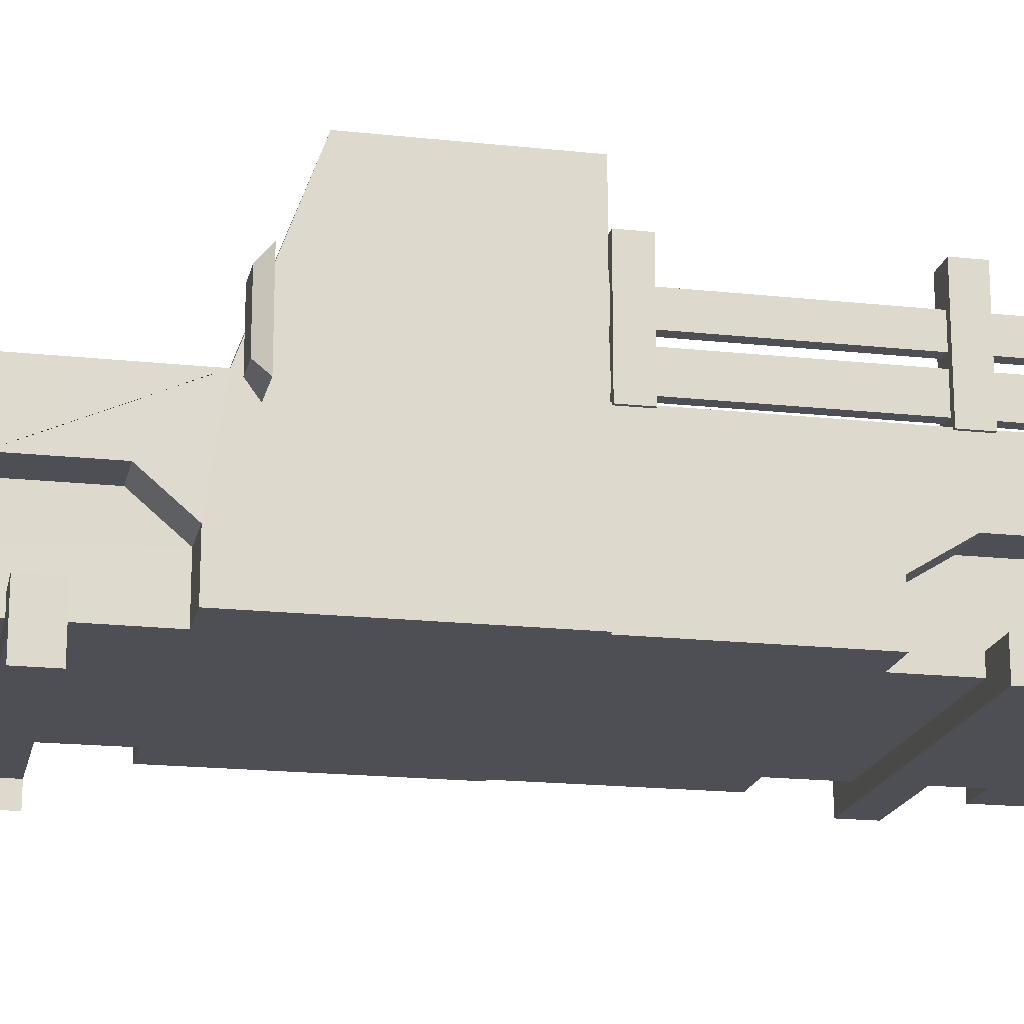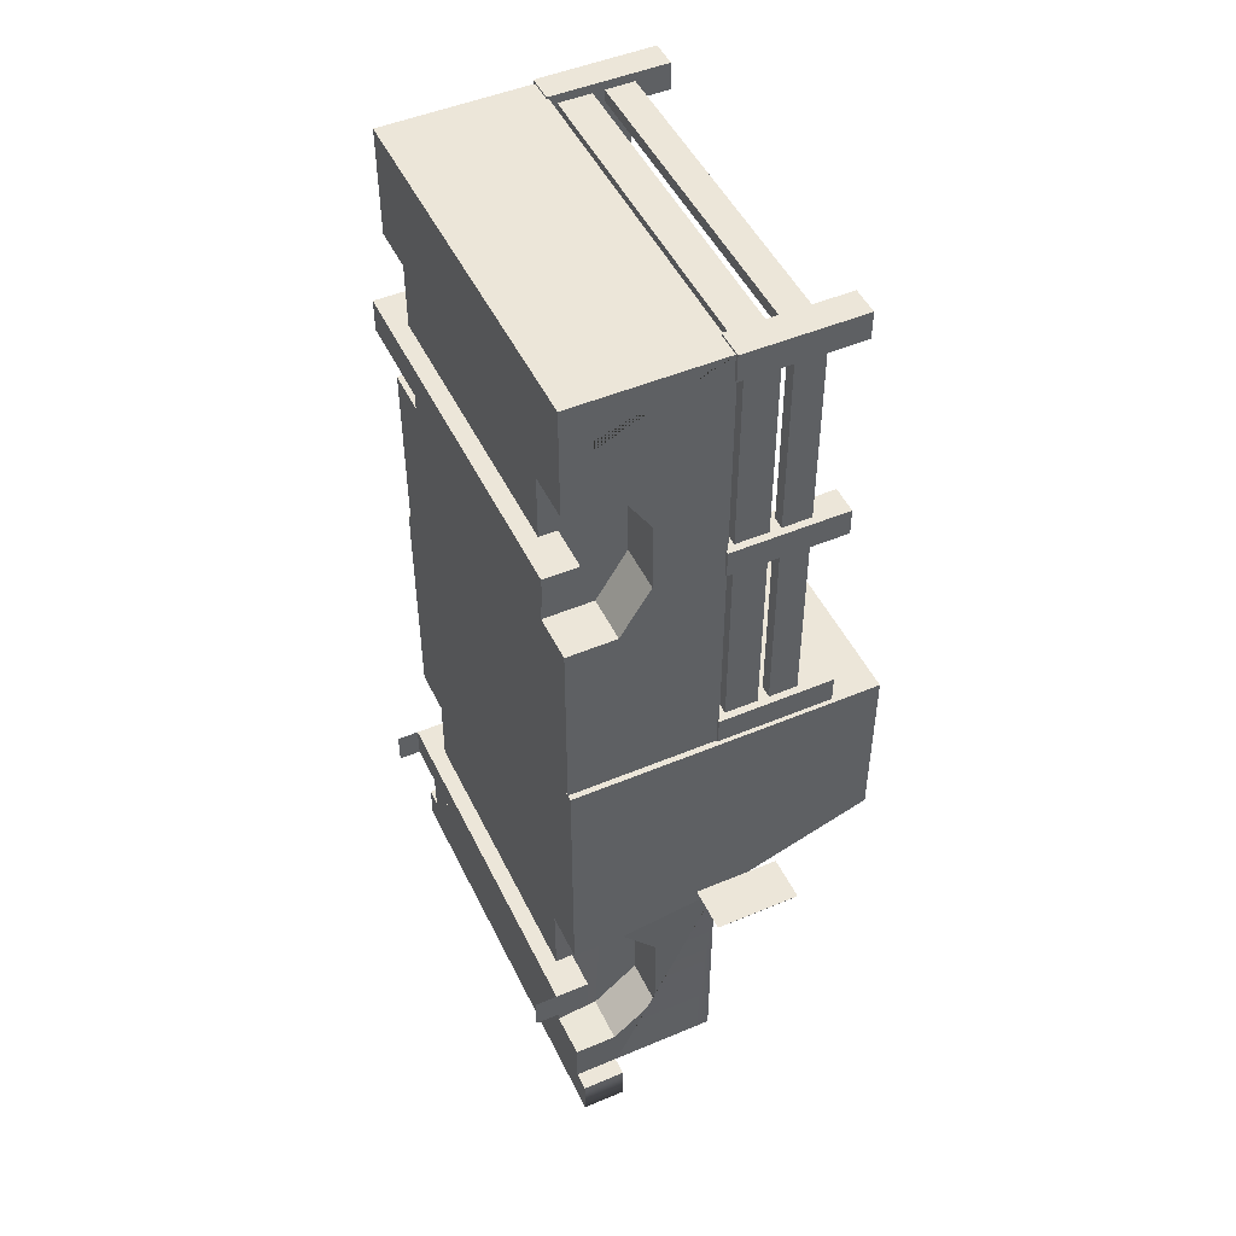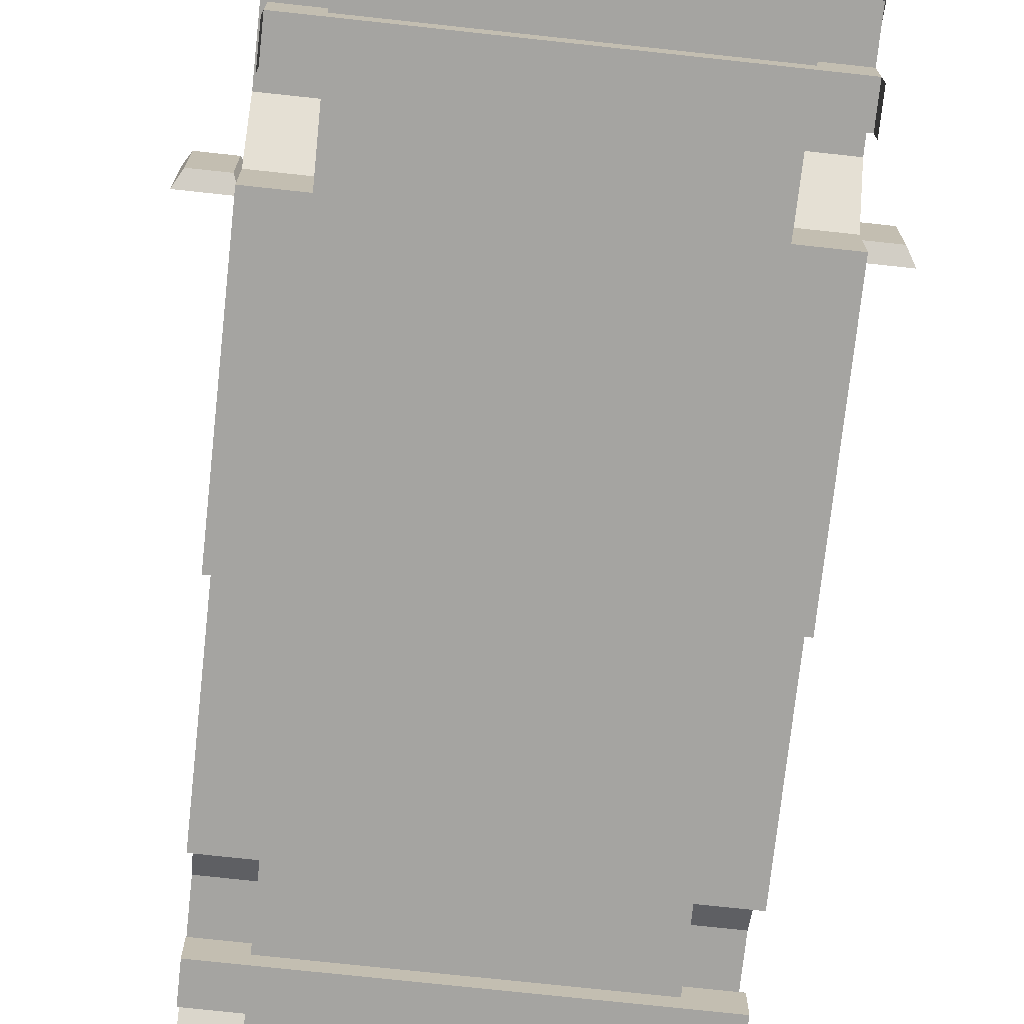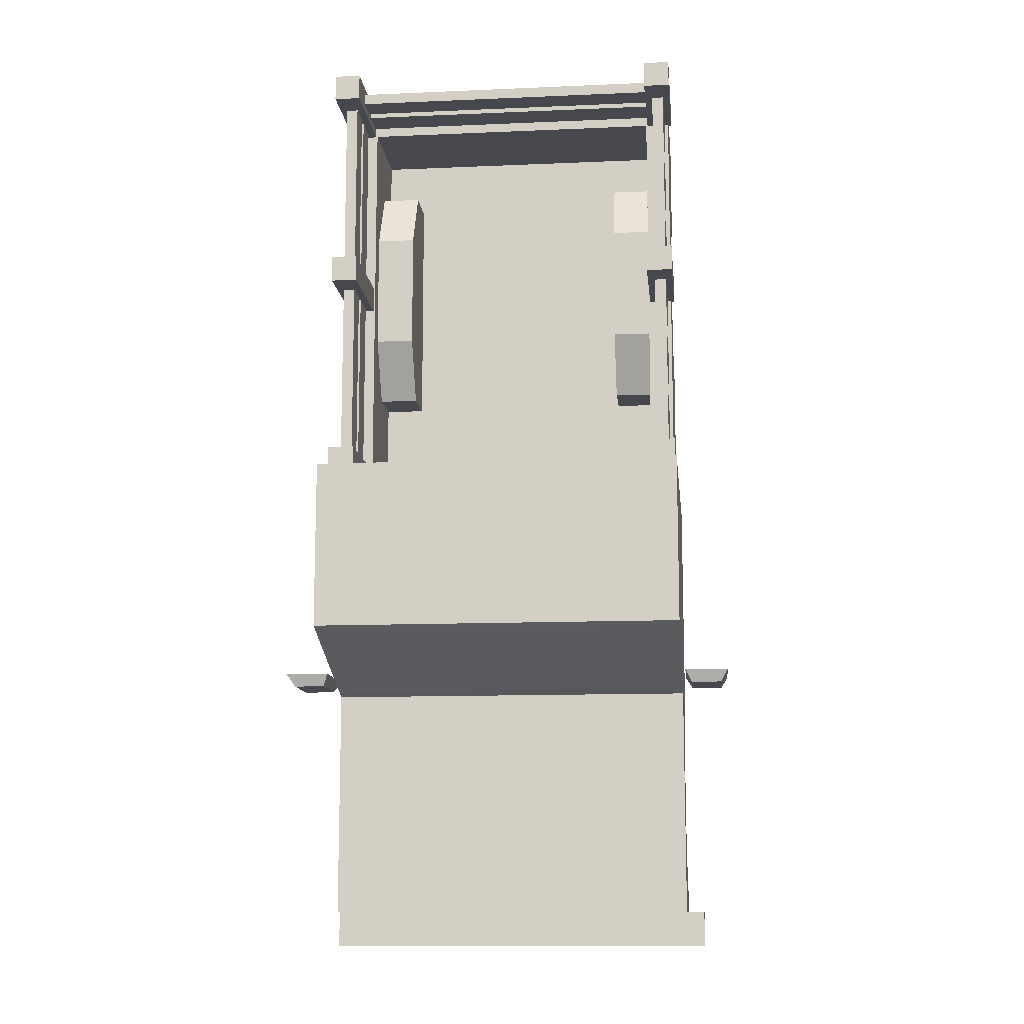
<metadata>
{"format":"obj","ext":"obj","renderer":"f3d","projection":"perspective","resolution":1024,"background":"white","views":[{"elev":-18.3,"azim":-101.9,"up":"+Y"},{"elev":48.7,"azim":64.9,"up":"+Z"},{"elev":-73.4,"azim":173.8,"up":"+Y"},{"elev":-11.8,"azim":-174.1,"up":"+Z"}]}
</metadata>
<code>
v -1.329 0.278 -2.056
v -1.329 0.5244 -2.056
v -1.329 0.5244 -2.302
v -1.329 0.278 -2.302
v -1.329 0.4405 -2.056
v 1.329 0.4405 -2.056
v -1.329 0.6869 -2.056
v 1.329 0.6869 -2.056
v -1.329 0.6869 -2.302
v 1.329 0.6869 -2.302
v -1.329 0.4405 -2.302
v 1.329 0.4405 -2.302
v -1.329 0.4405 2.363
v 1.329 0.4405 2.363
v -1.329 0.6869 2.363
v 1.329 0.6869 2.363
v -1.329 0.6869 2.116
v 1.329 0.6869 2.116
v -1.329 0.4405 2.116
v 1.329 0.4405 2.116
v -1.236 2.216 3.519
v -1.324 2.216 3.602
v -1.324 2.216 0.2752
v -1.236 2.216 0.2752
v -1.324 2.008 3.602
v -1.324 2.008 0.2752
v -1.236 2.008 0.2752
v -1.236 2.008 3.519
v -1.236 1.926 3.519
v -1.324 1.926 3.602
v -1.324 1.926 0.2752
v -1.236 1.926 0.2752
v -1.324 1.69 3.602
v -1.324 1.69 0.2752
v -1.236 1.69 0.2752
v -1.236 1.69 3.519
v -1.177 1.62 3.665
v -1.377 1.62 3.665
v -1.177 2.46 3.665
v -1.377 2.46 3.665
v -1.177 2.46 3.466
v -1.377 2.46 3.466
v -1.177 1.62 3.466
v -1.377 1.62 3.466
v -1.177 1.62 2.09
v -1.377 1.62 2.09
v -1.177 2.46 2.09
v -1.377 2.46 2.09
v -1.177 2.46 1.89
v -1.377 2.46 1.89
v -1.177 1.62 1.89
v -1.377 1.62 1.89
v -1.177 1.62 0.5004
v -1.377 1.62 0.5004
v -1.177 2.46 0.5004
v -1.377 2.46 0.5004
v -1.177 2.46 0.3012
v -1.377 2.46 0.3012
v -1.177 1.62 0.3012
v -1.377 1.62 0.3012
v -1.42 2.11 -1.271
v -1.42 1.488 -1.271
v -1.47 1.583 -1.36
v -1.47 2.015 -1.36
v -1.7 1.583 -1.36
v -1.7 2.015 -1.36
v -1.75 1.488 -1.271
v -1.75 2.11 -1.271
v 0 0.8742 0.2146
v 0 0.8742 1.034
v -1.253 0.8742 0.2146
v -1.253 0.8742 1.034
v -1.253 0.8742 1.198
v -1.253 1.481 1.663
v -1.253 1.481 2.568
v -1.253 1.227 1.198
v -0.8678 0.8742 1.198
v -0.8678 1.227 1.198
v -0.8678 1.481 1.663
v -0.8678 1.481 2.568
v -1.253 0.8742 2.91
v -1.253 0.8742 3.508
v -1.253 1.227 3.033
v -0.8678 0.8742 3.033
v -0.7243 0.8742 3.508
v -0.8678 1.227 3.033
v 0 1.634 3.651
v 0 0.5604 3.651
v -1.352 0.5604 3.651
v -1.352 1.634 3.651
v -1.166 1.634 3.469
v -1.352 1.634 0.2752
v -1.352 0.5604 0.2752
v -1.166 0.8742 0.2752
v -1.166 1.634 0.2752
v -1.166 0.8742 3.469
v -1.352 0.5604 2.85
v -1.166 0.9155 2.85
v -1.352 0.918 2.85
v -1.166 1.054 2.85
v -1.166 1.274 2.502
v -1.352 1.138 2.502
v -1.352 0.5604 1.639
v -1.166 0.8742 1.565
v -1.352 1.138 1.993
v -1.166 1.274 1.993
v -1.352 0.9197 1.639
v -1.166 1.055 1.565
v -1.178 1.253 3.651
v -0.7129 1.253 3.651
v -1.178 0.9297 3.651
v -0.7129 0.9297 3.651
v -1.013 0.918 2.85
v -1.013 0.5604 2.85
v -1.013 1.138 2.502
v -1.013 1.138 1.993
v -1.013 0.5604 1.639
v -1.013 0.9197 1.639
v 0 0.5604 0.2752
v 0 1.647 -3.125
v 0 0.8726 -3.125
v 0 0.5604 0.2863
v 0 1.542 -3.125
v 0 0.9465 -3.125
v -4e-06 1.469 -3.125
v -4e-06 1.015 -3.125
v 0 1.212 -3.125
v 0 1.26 -3.125
v -1.523 0.5604 -3.403
v -1.523 0.8726 -3.403
v -1.393 1.729 0.07878
v -1.393 1.729 -1.216
v -1.393 2.663 -0.8629
v -1.393 2.663 0.08688
v -1.259 2.683 -1.04
v -1.259 1.751 -1.377
v -1.392 1.647 -3.125
v -1.393 1.647 -1.409
v -1.393 2.815 -0.9894
v -1.393 0.5604 0.2829
v -1.393 1.32 0.03249
v -1.393 1.455 0.03249
v -1.393 1.512 0.281
v -1.523 0.5604 -3.125
v -1.523 0.8726 -3.125
v -1.392 0.8726 -3.125
v -1.393 2.815 0.279
v -1.393 0.5604 -1.512
v -1.393 1.455 -0.3793
v -1.392 1.542 -3.125
v -1.393 1.542 -2.995
v -1.393 1.192 -1.818
v -1.393 1.192 -2.532
v -1.392 0.5604 -3.125
v -1.393 0.9328 -1.512
v -1.393 0.5604 -2.807
v -1.393 0.8655 -2.807
v -1.259 1.736 0.2806
v -1.259 2.667 0.2794
v -1.393 1.32 -0.3793
v -0.8646 1.542 -3.125
v -1.392 0.9466 -3.125
v -0.8646 0.9466 -3.125
v -1.393 0.9465 -2.995
v -0.8303 1.016 -3.125
v -0.9514 1.083 -3.125
v -0.9514 1.405 -3.125
v -1.302 1.405 -3.125
v -1.302 1.083 -3.125
v -0.8988 1.469 -3.125
v -1.343 1.469 -3.125
v -1.348 1.015 -3.125
v -0.8988 1.016 -3.125
v -0.8988 1.236 -3.125
v -1.338 1.017 -3.125
v -0.8303 1.212 -3.125
v -0.8303 1.469 -3.125
v -0.8303 1.26 -3.125
v -1.053 1.192 -2.532
v -1.053 1.192 -1.818
v -1.053 0.9328 -1.512
v -1.065 0.5604 -2.82
v -1.053 0.8655 -2.807
v -1.053 0.5604 -1.512
v 0 1.282 -3.125
v -0.1383 1.26 -3.125
v -0.1383 1.212 -3.125
v 0 1.186 -3.125
v -0.1383 1.282 -3.125
v -0.1383 1.186 -3.125
v -1.352 0.5604 3.284
v -1.352 0.7729 3.284
v -1.352 0.7729 3.651
v 0 0.7729 3.651
v 1.329 0.278 -2.056
v 1.329 0.5244 -2.056
v 1.329 0.5244 -2.302
v 1.329 0.278 -2.302
v 1.236 2.216 3.519
v 1.324 2.216 3.602
v 1.324 2.216 0.2752
v 1.236 2.216 0.2752
v 1.324 2.008 3.602
v 1.324 2.008 0.2752
v 1.236 2.008 0.2752
v 1.236 2.008 3.519
v 1.236 1.926 3.519
v 1.324 1.926 3.602
v 1.324 1.926 0.2752
v 1.236 1.926 0.2752
v 1.324 1.69 3.602
v 1.324 1.69 0.2752
v 1.236 1.69 0.2752
v 1.236 1.69 3.519
v 1.177 1.62 3.665
v 1.377 1.62 3.665
v 1.177 2.46 3.665
v 1.377 2.46 3.665
v 1.177 2.46 3.466
v 1.377 2.46 3.466
v 1.177 1.62 3.466
v 1.377 1.62 3.466
v 1.177 1.62 2.09
v 1.377 1.62 2.09
v 1.177 2.46 2.09
v 1.377 2.46 2.09
v 1.177 2.46 1.89
v 1.377 2.46 1.89
v 1.177 1.62 1.89
v 1.377 1.62 1.89
v 1.177 1.62 0.5004
v 1.377 1.62 0.5004
v 1.177 2.46 0.5004
v 1.377 2.46 0.5004
v 1.177 2.46 0.3012
v 1.377 2.46 0.3012
v 1.177 1.62 0.3012
v 1.377 1.62 0.3012
v 1.42 2.11 -1.271
v 1.42 1.488 -1.271
v 1.47 1.583 -1.36
v 1.47 2.015 -1.36
v 1.7 1.583 -1.36
v 1.7 2.015 -1.36
v 1.75 1.488 -1.271
v 1.75 2.11 -1.271
v 1.253 0.8742 0.2146
v 1.253 0.8742 1.034
v 1.253 0.8742 1.198
v 1.253 1.481 1.663
v 1.253 1.481 2.568
v 1.253 1.227 1.198
v 0.8678 0.8742 1.198
v 0.8678 1.227 1.198
v 0.8678 1.481 1.663
v 0.8678 1.481 2.568
v 1.253 0.8742 2.91
v 1.253 0.8742 3.508
v 1.253 1.227 3.033
v 0.8678 0.8742 3.033
v 0.7243 0.8742 3.508
v 0.8678 1.227 3.033
v 1.352 0.5604 3.651
v 1.352 1.634 3.651
v 1.166 1.634 3.469
v 1.352 1.634 0.2752
v 1.352 0.5604 0.2752
v 1.166 0.8742 0.2752
v 1.166 1.634 0.2752
v 1.166 0.8742 3.469
v 1.352 0.5604 2.85
v 1.166 0.9155 2.85
v 1.352 0.918 2.85
v 1.166 1.054 2.85
v 1.166 1.274 2.502
v 1.352 1.138 2.502
v 1.352 0.5604 1.639
v 1.166 0.8742 1.565
v 1.352 1.138 1.993
v 1.166 1.274 1.993
v 1.352 0.9197 1.639
v 1.166 1.055 1.565
v 1.178 1.253 3.651
v 0.7129 1.253 3.651
v 1.178 0.9297 3.651
v 0.7129 0.9297 3.651
v 1.013 0.918 2.85
v 1.013 0.5604 2.85
v 1.013 1.138 2.502
v 1.013 1.138 1.993
v 1.013 0.5604 1.639
v 1.013 0.9197 1.639
v 1.523 0.5604 -3.403
v 1.523 0.8726 -3.403
v 1.393 1.729 0.07878
v 1.393 1.729 -1.216
v 1.393 2.663 -0.8629
v 1.393 2.663 0.08688
v 1.259 2.683 -1.04
v 1.259 1.751 -1.377
v 1.392 1.647 -3.125
v 1.393 1.647 -1.409
v 1.393 2.815 -0.9894
v 1.393 0.5604 0.2829
v 1.393 1.32 0.03249
v 1.393 1.455 0.03249
v 1.393 1.512 0.281
v 1.523 0.5604 -3.125
v 1.523 0.8726 -3.125
v 1.392 0.8726 -3.125
v 1.393 2.815 0.279
v 1.393 0.5604 -1.512
v 1.393 1.455 -0.3793
v 1.392 1.542 -3.125
v 1.393 1.542 -2.995
v 1.393 1.192 -1.818
v 1.393 1.192 -2.532
v 1.392 0.5604 -3.125
v 1.393 0.9328 -1.512
v 1.393 0.5604 -2.807
v 1.393 0.8655 -2.807
v 1.259 1.736 0.2806
v 1.259 2.667 0.2794
v 1.393 1.32 -0.3793
v 0.8646 1.542 -3.125
v 1.392 0.9466 -3.125
v 0.8646 0.9466 -3.125
v 1.393 0.9465 -2.995
v 0.8303 1.016 -3.125
v 0.9514 1.083 -3.125
v 0.9514 1.405 -3.125
v 1.302 1.405 -3.125
v 1.302 1.083 -3.125
v 0.8988 1.469 -3.125
v 1.343 1.469 -3.125
v 1.348 1.015 -3.125
v 0.8988 1.016 -3.125
v 0.8988 1.236 -3.125
v 1.338 1.017 -3.125
v 0.8303 1.212 -3.125
v 0.8303 1.469 -3.125
v 0.8303 1.26 -3.125
v 1.053 1.192 -2.532
v 1.053 1.192 -1.818
v 1.053 0.9328 -1.512
v 1.065 0.5604 -2.82
v 1.053 0.8655 -2.807
v 1.053 0.5604 -1.512
v 0.1383 1.26 -3.125
v 0.1383 1.212 -3.125
v 0.1383 1.282 -3.125
v 0.1383 1.186 -3.125
v 1.352 0.5604 3.284
v 1.352 0.7729 3.284
v 1.352 0.7729 3.651
f 4 1 2 3
f 5 6 8 7
f 7 8 10 9
f 9 10 12 11
f 11 12 6 5
f 6 12 10 8
f 11 5 7 9
f 13 14 16 15
f 15 16 18 17
f 17 18 20 19
f 19 20 14 13
f 14 20 18 16
f 19 13 15 17
f 21 22 200 199
f 22 21 24 23
f 23 24 27 26
f 28 21 199 206
f 22 23 26 25
f 24 21 28 27
f 25 26 27 28
f 29 30 208 207
f 30 29 32 31
f 31 32 35 34
f 36 29 207 214
f 30 31 34 33
f 32 29 36 35
f 33 34 35 36
f 37 39 40 38
f 39 41 42 40
f 41 43 44 42
f 43 37 38 44
f 38 40 42 44
f 43 41 39 37
f 45 47 48 46
f 47 49 50 48
f 49 51 52 50
f 51 45 46 52
f 46 48 50 52
f 51 49 47 45
f 53 55 56 54
f 55 57 58 56
f 57 59 60 58
f 59 53 54 60
f 54 56 58 60
f 59 57 55 53
f 61 62 63 64
f 64 63 65 66
f 66 65 67 68
f 68 67 62 61
f 62 67 65 63
f 68 61 64 66
f 72 73 77 70
f 76 78 77 73
f 74 79 78 76
f 80 79 74 75
f 82 85 84 81
f 83 81 84 86
f 75 83 86 80
f 71 72 70 69
f 84 85 261 260
f 70 77 84 260 253
f 80 86 78 79
f 78 86 84 77
f 110 109 111 112
f 90 87 91
f 91 87 265
f 87 264 265
f 92 95 94 93
f 191 192 90 97
f 91 96 98
f 270 96 91 265
f 90 99 97
f 100 91 98
f 103 92 93
f 95 104 94
f 102 90 92 105
f 95 91 101 106
f 90 91 95 92
f 92 103 107
f 108 95 106
f 92 107 105
f 90 102 99
f 100 101 91
f 108 104 95
f 87 90 109 110
f 90 193 111 109
f 193 194 112 111
f 194 87 110 112
f 97 99 113 114
f 99 102 115 113
f 102 105 116 115
f 107 103 117 118
f 105 107 118 116
f 118 117 114 113
f 115 116 118 113
f 117 103 93
f 191 114 89
f 89 114 88
f 114 117 88
f 117 93 119 88
f 128 127 126 125
f 131 134 133 132
f 138 139 135 136
f 132 133 139 138
f 140 143 142 141
f 144 145 130 129
f 184 140 148
f 142 131 149
f 139 133 134
f 131 132 138 149
f 150 151 137
f 139 134 147
f 155 138 152
f 154 182 156
f 154 156 157 146
f 154 144 129
f 130 145 146
f 146 145 144 154
f 140 141 160 148
f 141 142 149 160
f 147 134 131
f 143 147 131 142
f 148 160 155
f 138 155 149
f 149 155 160
f 161 120 123
f 158 122 322
f 147 143 158 159
f 122 158 143 140
f 162 163 121 146
f 153 164 146 157
f 162 164 151 150
f 137 151 138
f 138 151 164 153 152
f 146 164 162
f 126 124 163 165
f 166 169 168 167
f 170 171 150 161
f 162 150 171 172
f 172 173 163 162
f 174 167 170
f 172 171 168 169 175
f 176 187 190 165
f 127 126 188
f 166 173 172 175 169
f 170 167 168 171
f 173 165 163
f 174 176 165 173
f 161 177 170
f 170 177 178 174
f 177 125 185 189
f 174 178 176
f 178 186 187 176
f 174 166 167
f 174 173 166
f 125 128 185
f 128 125 126 127
f 121 163 124
f 161 123 125 177
f 137 120 161 150
f 152 153 179 180
f 155 152 180 181
f 157 156 182 183
f 153 157 183 179
f 148 155 181 184
f 183 182 184 181
f 183 181 180 179
f 184 182 346 348
f 186 189 185 128
f 187 186 128 127
f 188 190 187 127
f 177 189 186 178
f 165 190 188 126
f 192 193 90
f 89 193 192 191
f 89 88 194 193
f 97 114 191
f 198 197 196 195
f 200 201 202 199
f 25 203 200 22
f 201 204 205 202
f 200 203 204 201
f 202 205 206 199
f 203 206 205 204
f 28 206 203 25
f 208 209 210 207
f 33 211 208 30
f 209 212 213 210
f 208 211 212 209
f 210 213 214 207
f 211 214 213 212
f 36 214 211 33
f 215 216 218 217
f 217 218 220 219
f 219 220 222 221
f 221 222 216 215
f 216 222 220 218
f 221 215 217 219
f 223 224 226 225
f 225 226 228 227
f 227 228 230 229
f 229 230 224 223
f 224 230 228 226
f 229 223 225 227
f 231 232 234 233
f 233 234 236 235
f 235 236 238 237
f 237 238 232 231
f 232 238 236 234
f 237 231 233 235
f 239 242 241 240
f 242 244 243 241
f 244 246 245 243
f 246 239 240 245
f 240 241 243 245
f 246 244 242 239
f 248 70 253 249
f 252 249 253 254
f 250 252 254 255
f 256 251 250 255
f 258 257 260 261
f 259 262 260 257
f 251 256 262 259
f 247 69 70 248
f 256 255 254 262
f 254 253 260 262
f 284 286 285 283
f 266 267 268 269
f 353 271 264 354
f 265 272 270
f 264 271 273
f 274 272 265
f 277 267 266
f 269 268 278
f 276 279 266 264
f 269 280 275 265
f 264 266 269 265
f 266 281 277
f 282 280 269
f 266 279 281
f 264 273 276
f 274 265 275
f 282 269 278
f 87 284 283 264
f 264 283 285 355
f 355 285 286 194
f 194 286 284 87
f 271 288 287 273
f 273 287 289 276
f 276 289 290 279
f 281 292 291 277
f 279 290 292 281
f 292 287 288 291
f 289 287 292 290
f 291 267 277
f 353 263 288
f 263 88 288
f 288 88 291
f 291 88 119 267
f 128 125 126 127
f 130 294 293 129
f 295 296 297 298
f 135 299 300 136
f 137 138 120
f 120 138 302
f 302 301 120
f 136 300 302 138
f 139 303 299 135
f 302 300 299 303
f 296 302 303 297
f 304 305 306 307
f 308 293 294 309
f 294 130 310
f 310 130 121
f 121 130 146
f 147 311 303 139
f 348 312 304
f 306 313 295
f 303 298 297
f 295 313 302 296
f 314 301 315
f 129 293 318 154
f 303 311 298
f 319 316 302
f 318 320 346
f 318 310 321 320
f 158 322 323 159
f 318 293 308
f 294 310 309
f 310 318 308 309
f 304 312 324 305
f 305 324 313 306
f 311 295 298
f 307 306 295 311
f 312 319 324
f 302 313 319
f 313 324 319
f 325 123 120
f 159 323 311 147
f 311 323 322 307
f 122 304 307 322
f 326 310 121 327
f 317 321 310 328
f 326 314 315 328
f 301 302 315
f 302 316 317 328 315
f 310 326 328
f 126 329 327 124
f 330 331 332 333
f 334 325 314 335
f 326 336 335 314
f 336 326 327 337
f 338 334 331
f 336 339 333 332 335
f 340 329 352 350
f 127 188 126
f 330 333 339 336 337
f 334 335 332 331
f 337 327 329
f 338 337 329 340
f 325 334 341
f 334 338 342 341
f 341 351 185 125
f 338 340 342
f 342 340 350 349
f 338 331 330
f 338 330 337
f 125 185 128
f 128 127 126 125
f 121 124 327
f 325 341 125 123
f 301 314 325 120
f 316 344 343 317
f 319 345 344 316
f 321 347 346 320
f 317 343 347 321
f 312 348 345 319
f 184 348 304 122 140
f 154 318 346 182
f 347 345 348 346
f 347 343 344 345
f 349 128 185 351
f 350 127 128 349
f 188 127 350 352
f 341 342 349 351
f 329 126 188 352
f 354 264 355
f 263 353 354 355
f 263 355 194 88
f 271 353 288

</code>
